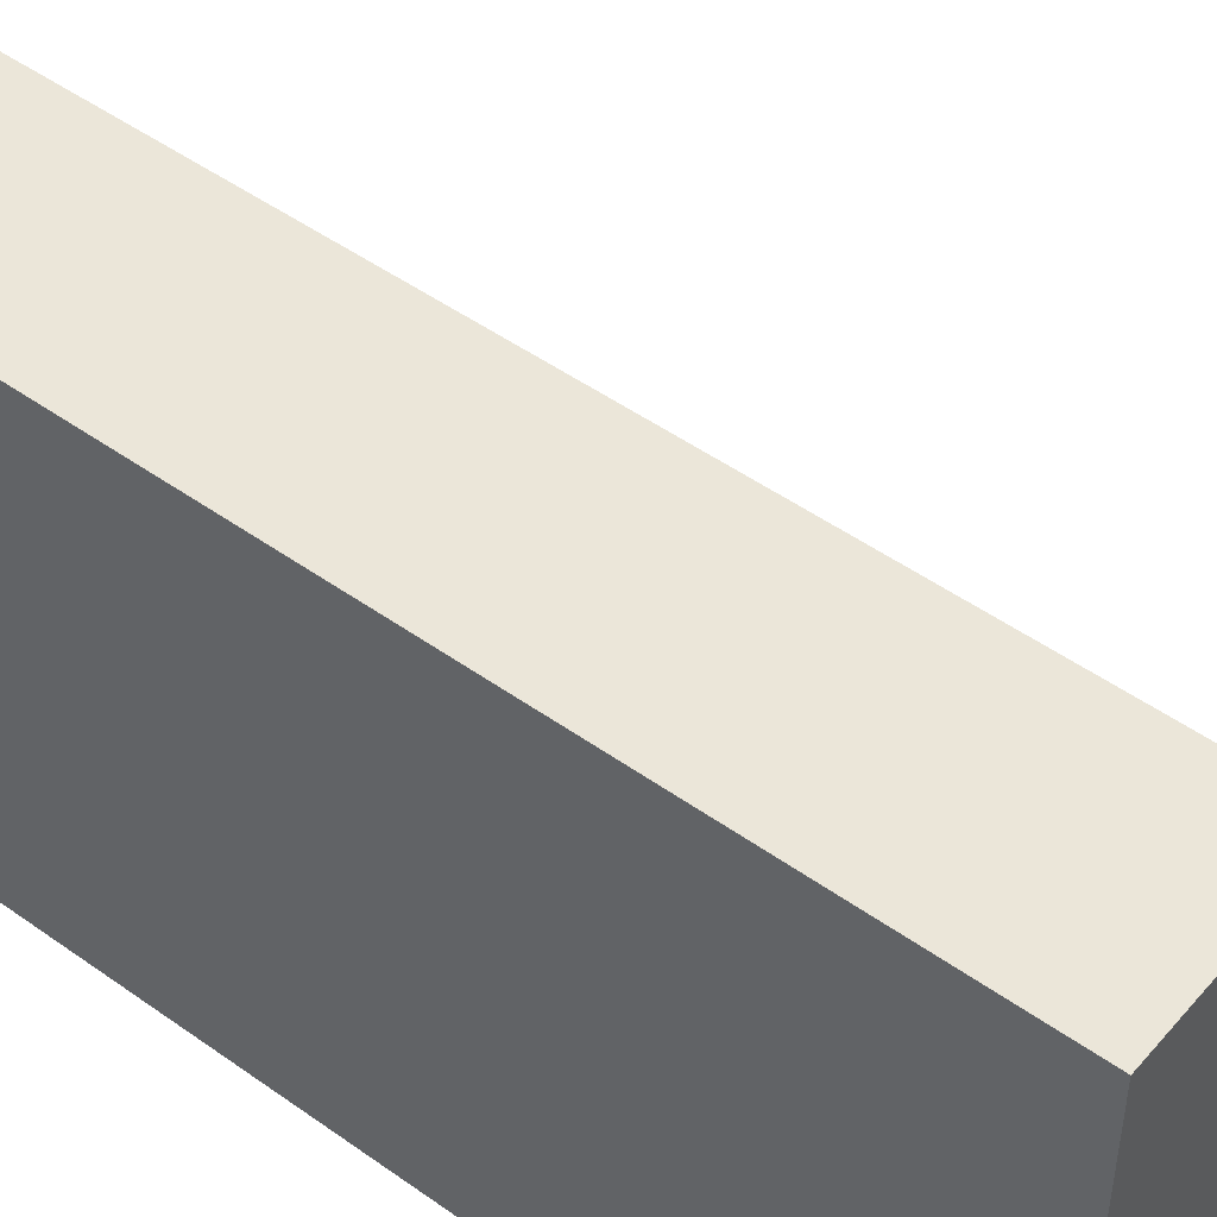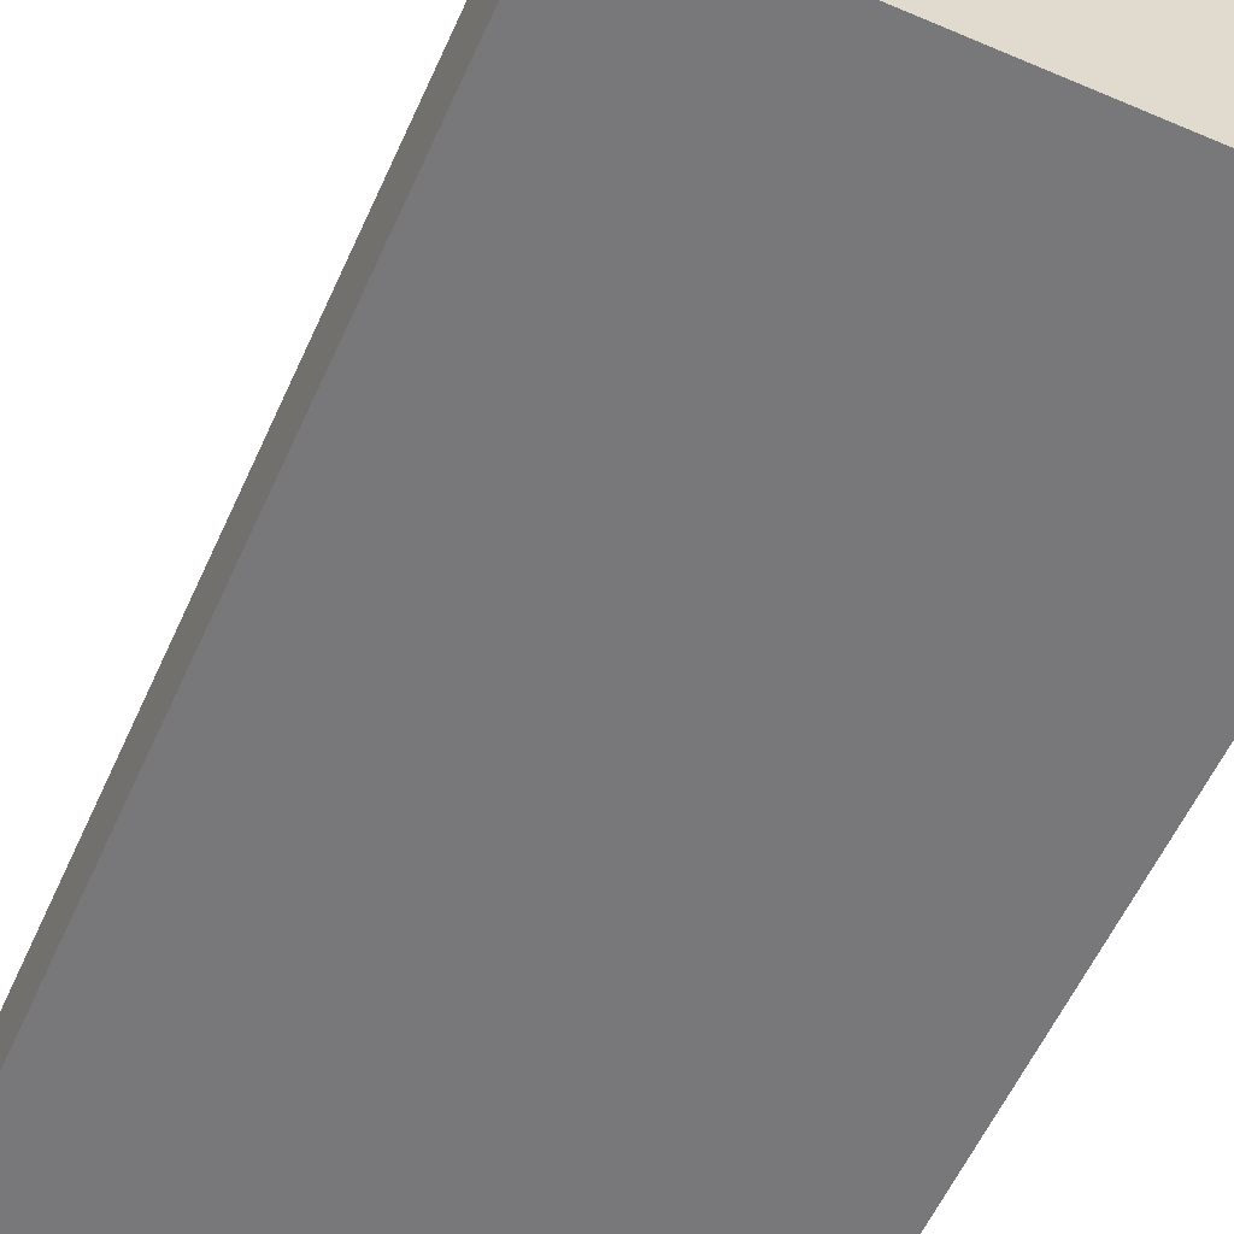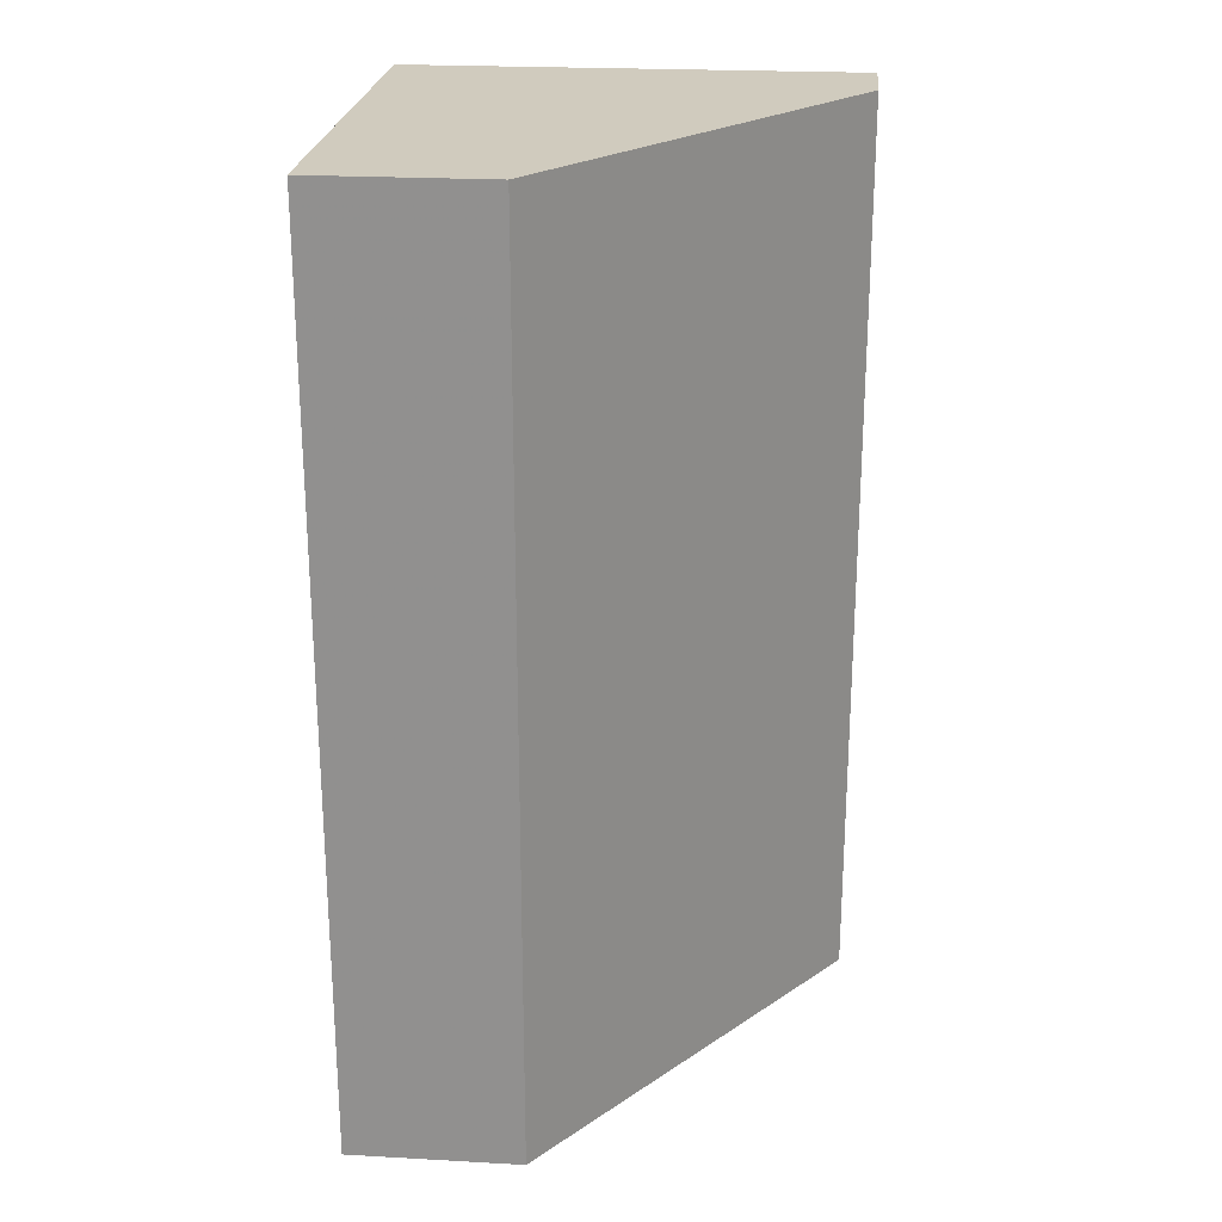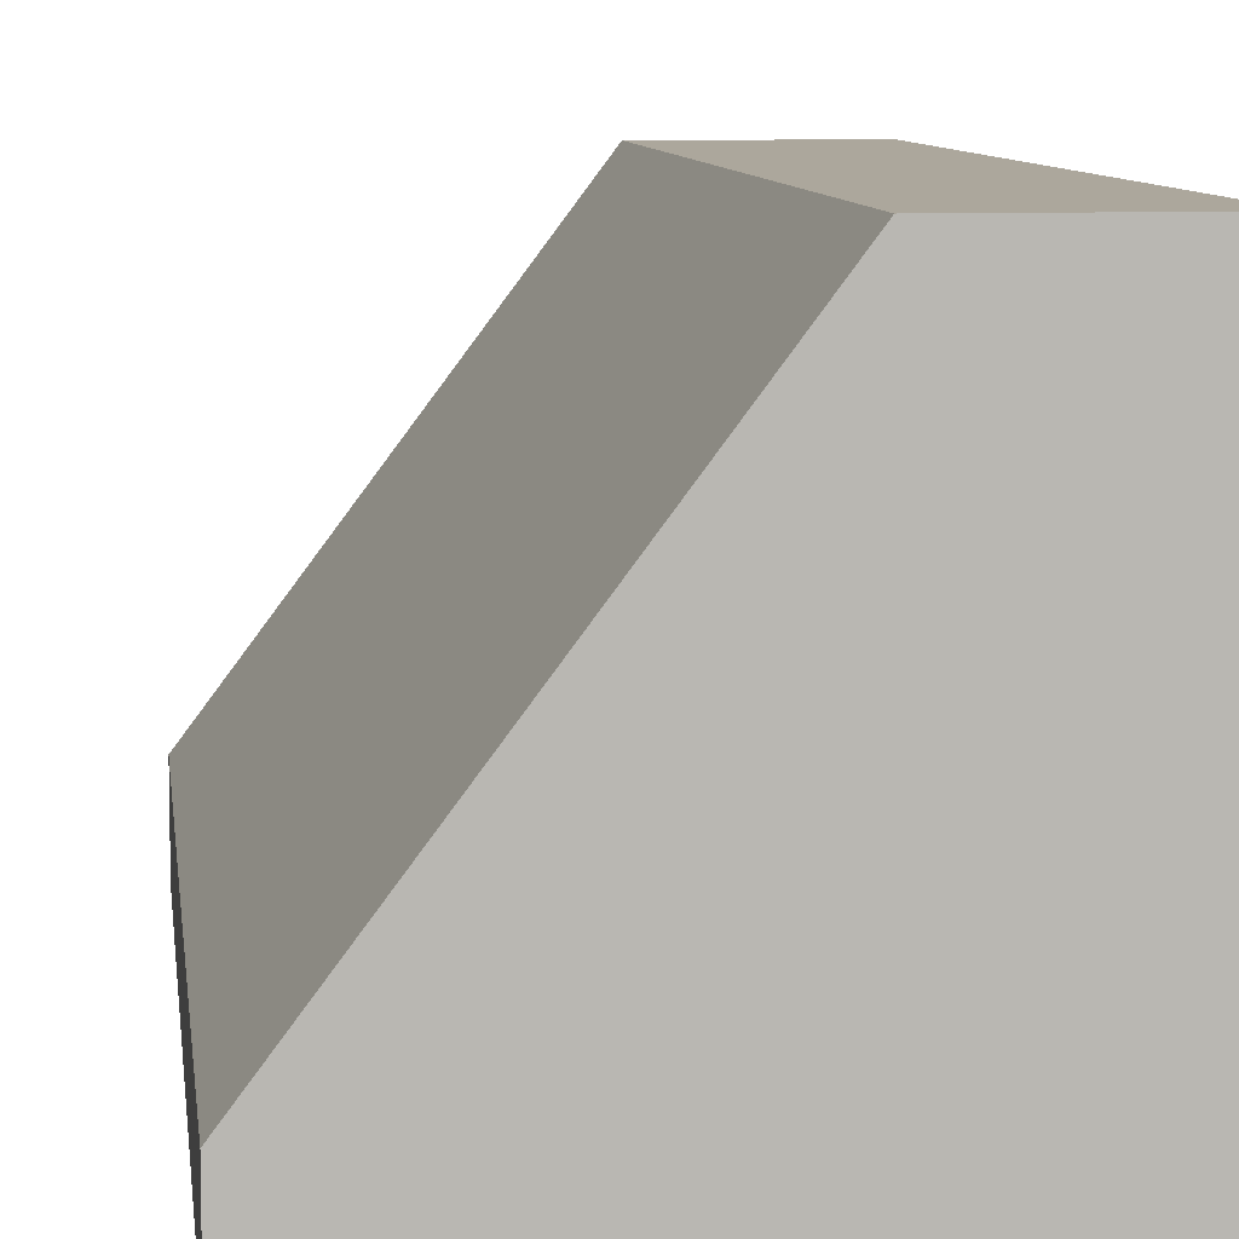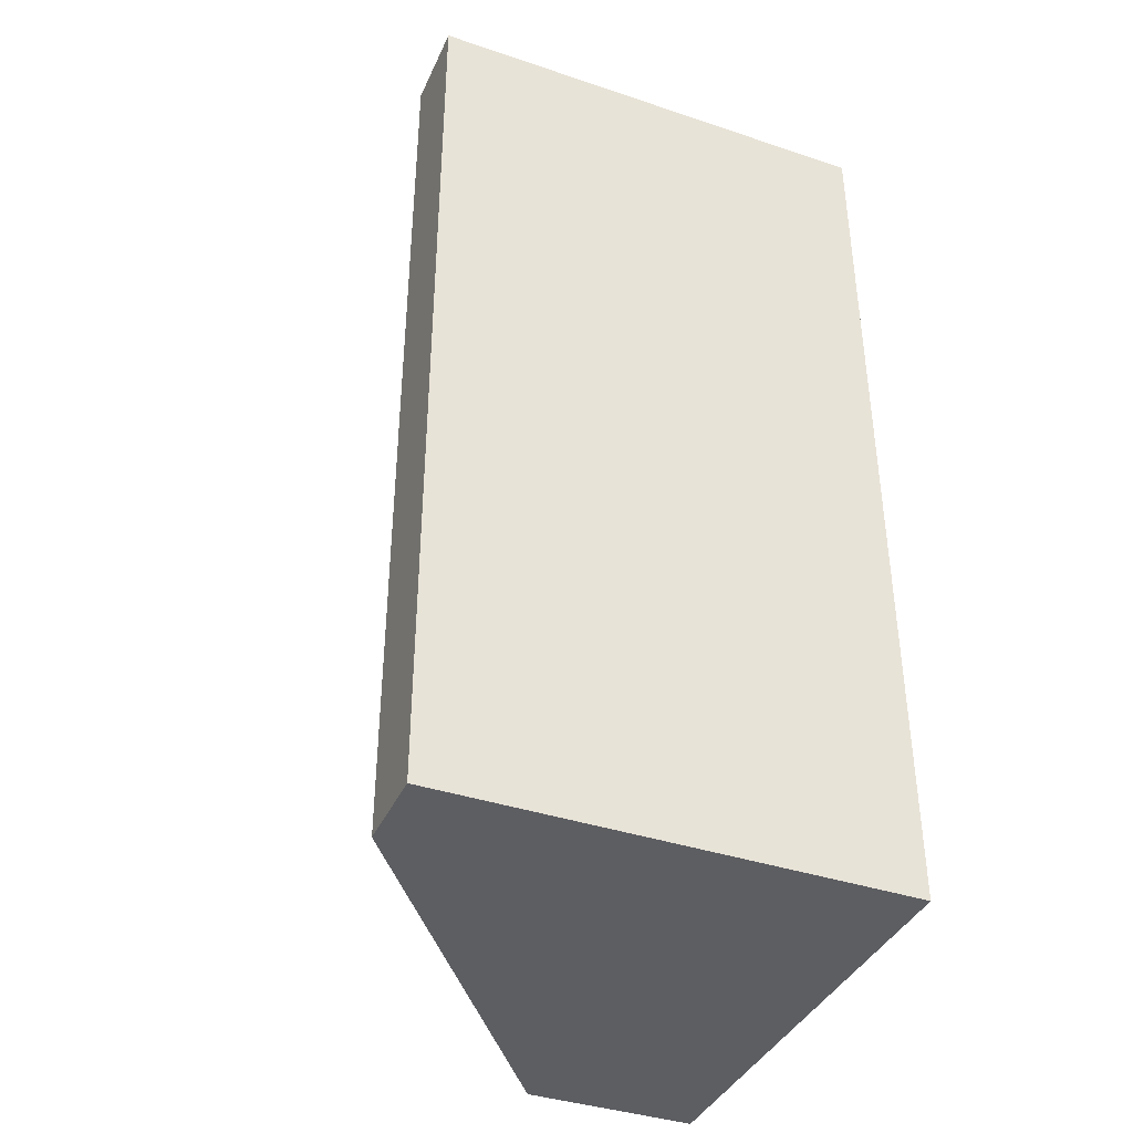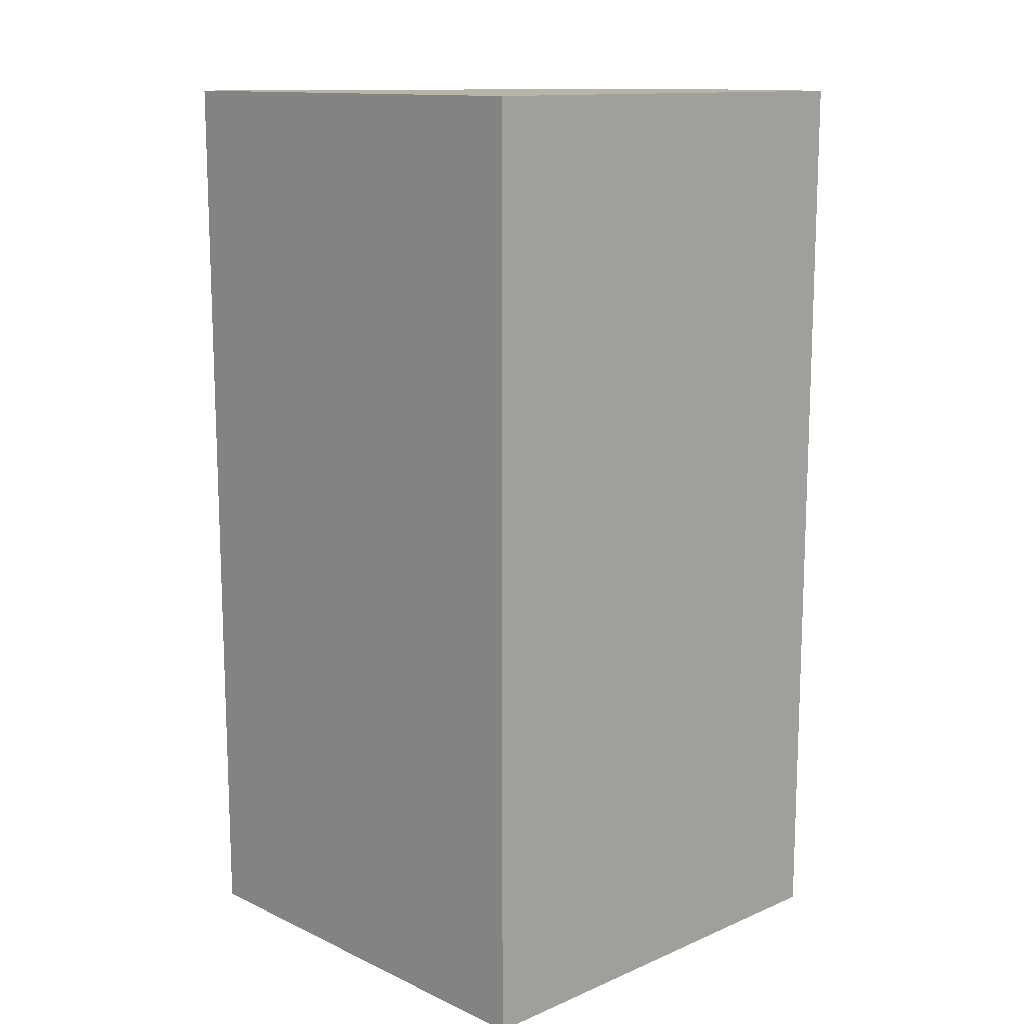
<metadata>
{"format":"obj","ext":"obj","renderer":"f3d","projection":"perspective","resolution":1024,"background":"white","views":[{"elev":48.3,"azim":128.6,"up":"+Y"},{"elev":-57.5,"azim":-24.0,"up":"+Y"},{"elev":23.5,"azim":-174.7,"up":"+Z"},{"elev":8.4,"azim":-6.9,"up":"+Y"},{"elev":-39.0,"azim":-22.7,"up":"+Z"},{"elev":13.0,"azim":46.2,"up":"+Z"}]}
</metadata>
<code>
v -3.128e-07 -0.004999 -0.005
v -3.128e-07 -0.004082 -0.005
v 0.005 -0.004999 -0.005
v -3.128e-07 -0.004999 0.005
v 0.003121 7.99e-05 -0.005
v -3.128e-07 -0.004082 0.005
v 0.005 7.99e-05 -0.005
v 0.005 -0.004999 0.005
v 0.003121 7.99e-05 0.005
v 0.005 7.99e-05 0.005
f 1 2 5
f 1 5 7
f 1 7 3
f 1 3 8
f 1 8 4
f 1 4 6
f 1 6 2
f 2 6 9
f 2 9 5
f 3 7 10
f 3 10 8
f 4 8 10
f 4 10 9
f 4 9 6
f 5 9 10
f 5 10 7

</code>
